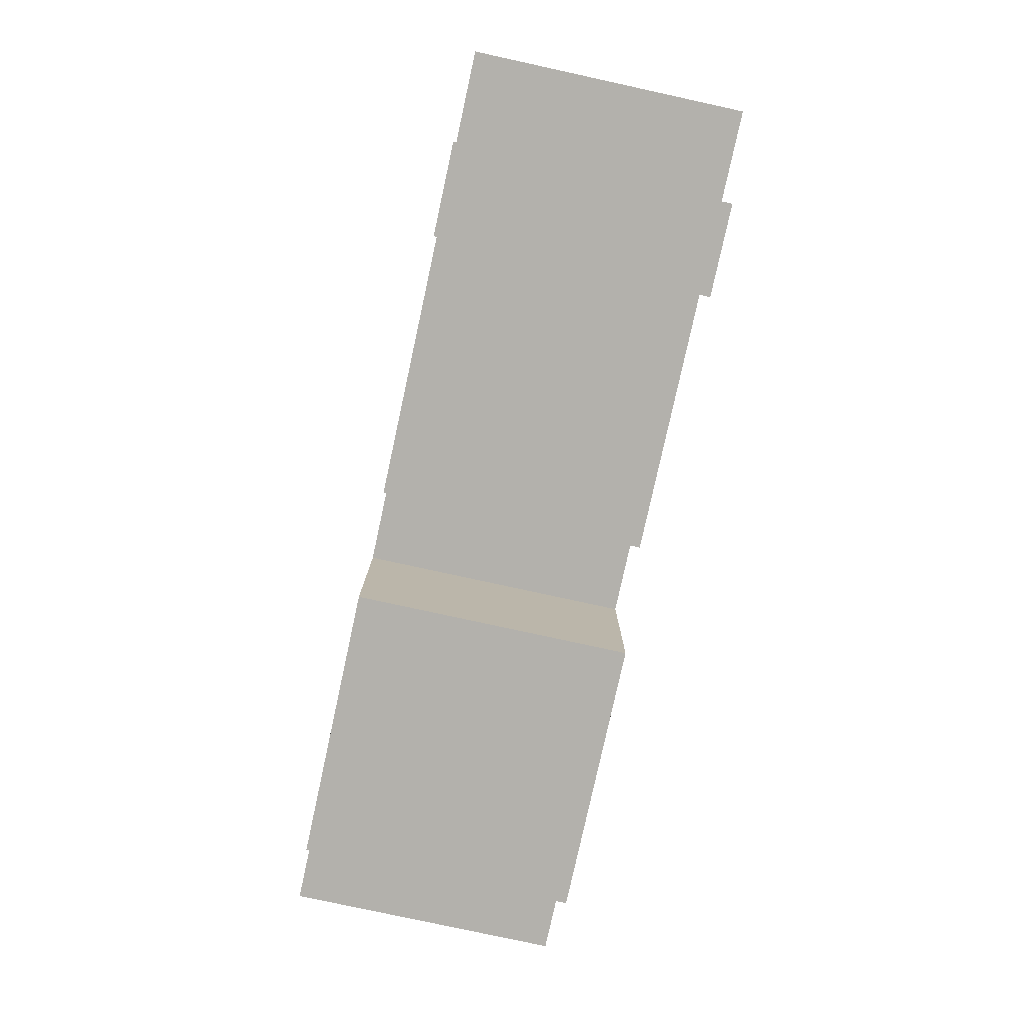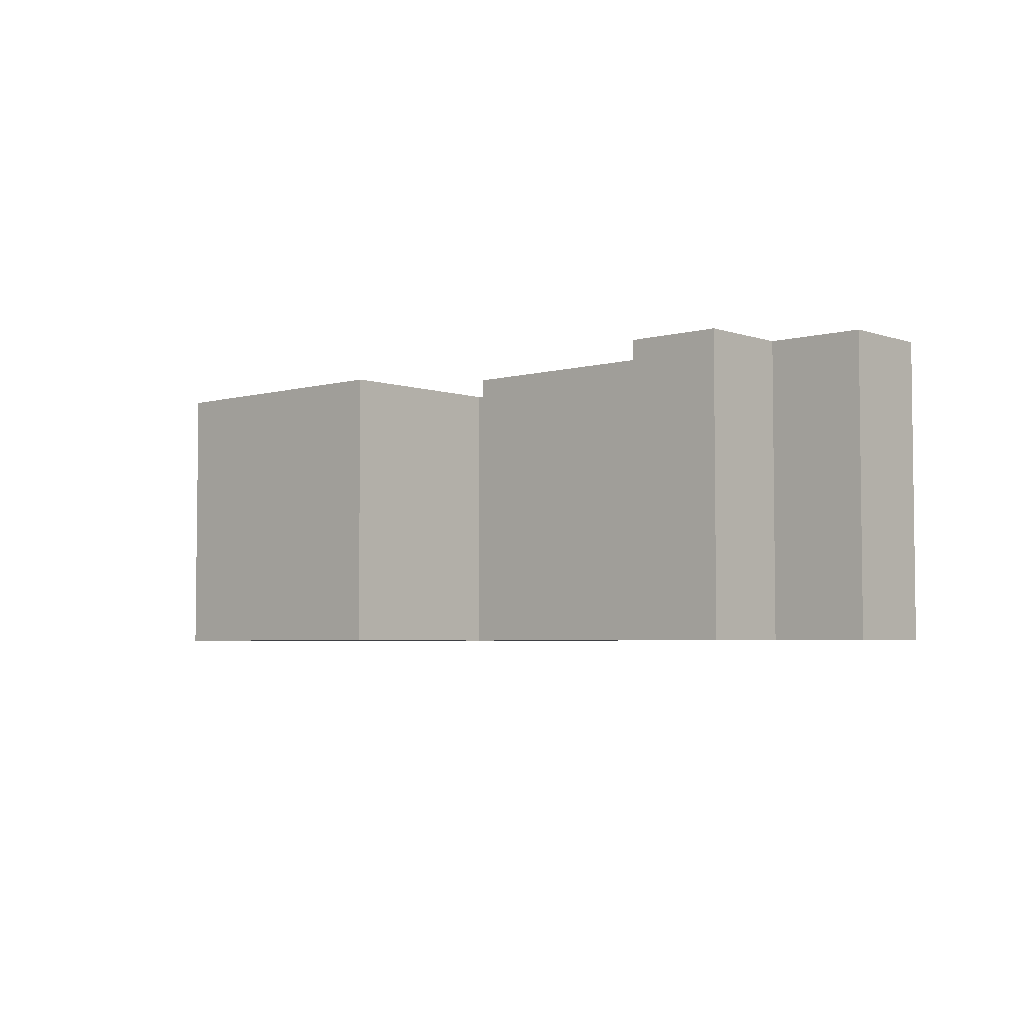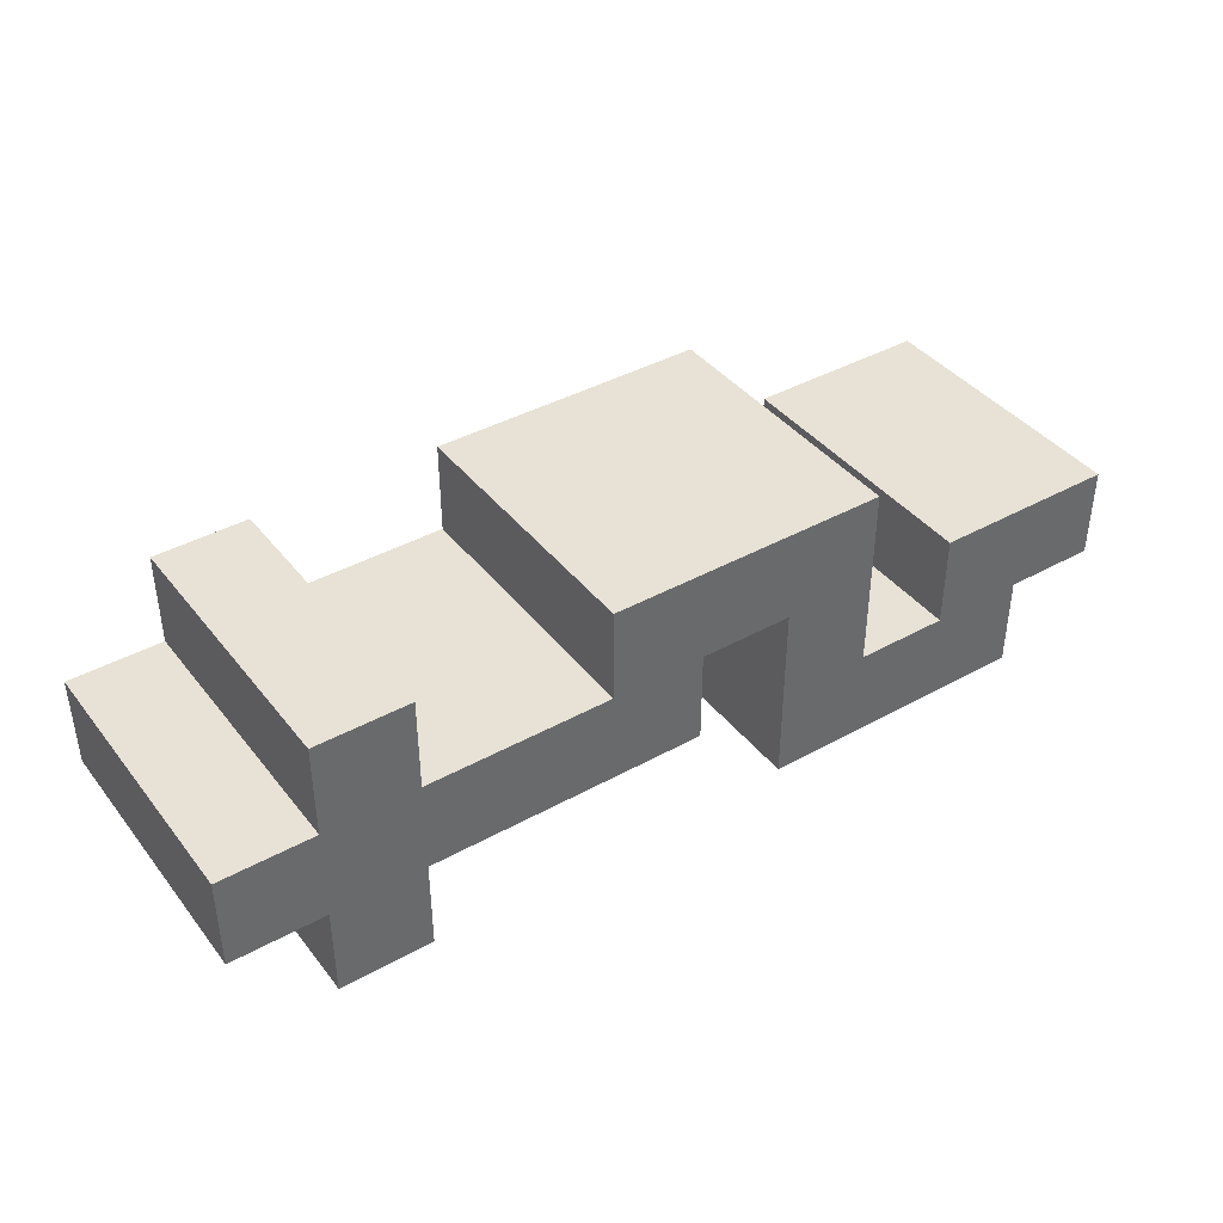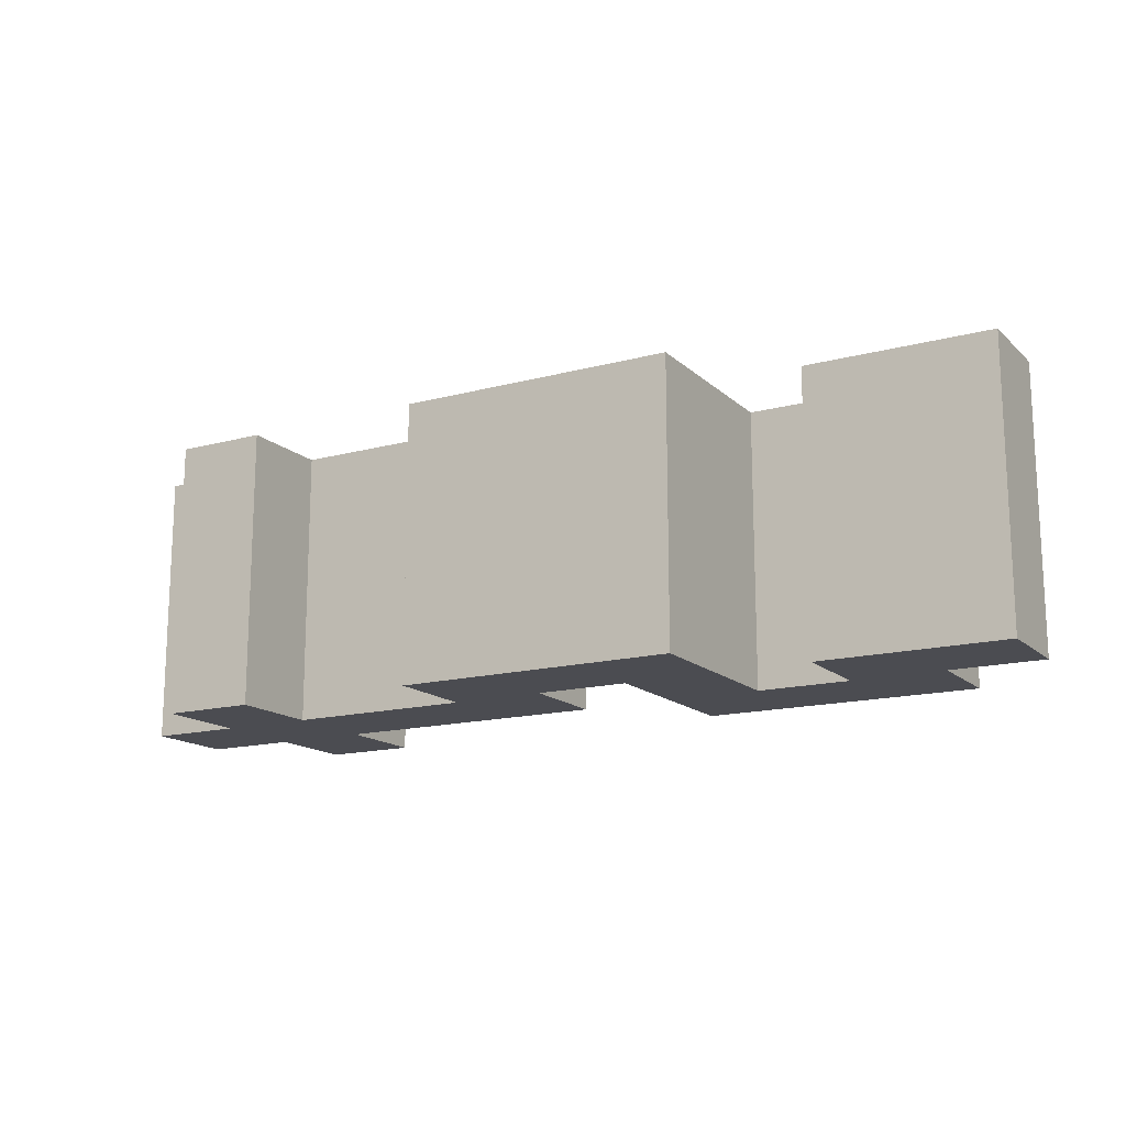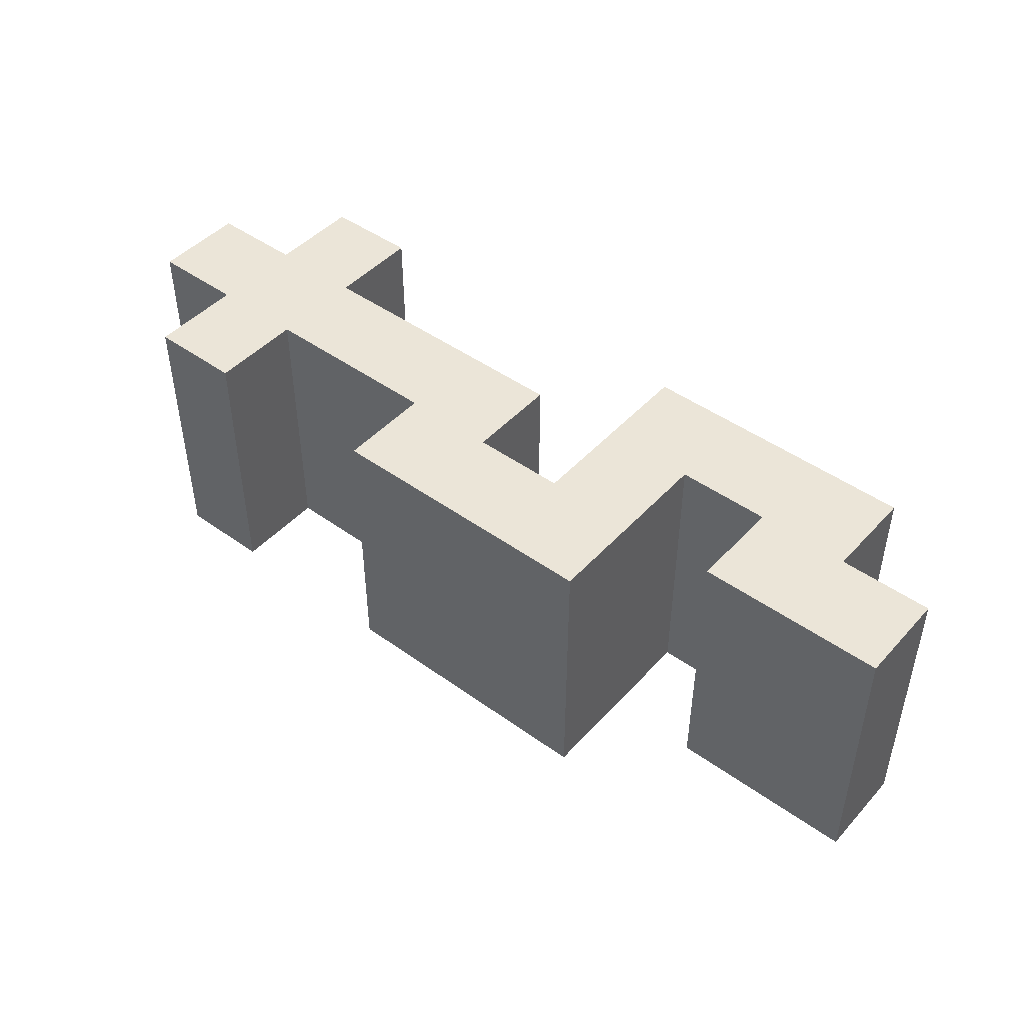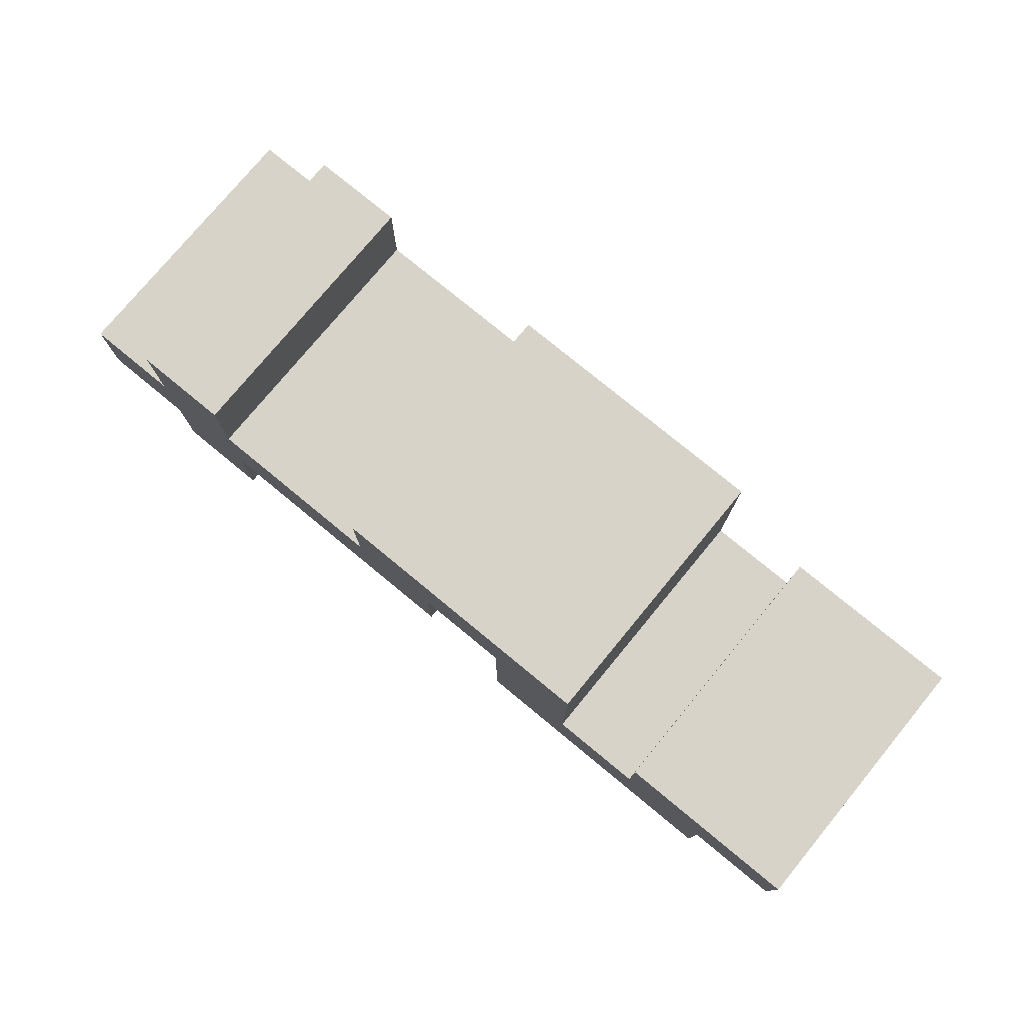
<metadata>
{"format":"obj","ext":"obj","renderer":"f3d","projection":"perspective","resolution":1024,"background":"white","views":[{"elev":-79.1,"azim":77.7,"up":"+Y"},{"elev":-4.2,"azim":42.3,"up":"+Z"},{"elev":40.3,"azim":145.7,"up":"+Y"},{"elev":-15.3,"azim":-150.4,"up":"+Z"},{"elev":46.0,"azim":-140.5,"up":"+Z"},{"elev":77.2,"azim":-140.5,"up":"+Y"}]}
</metadata>
<code>
o
v -0.5 0.5 0.2
v -0.5 0.5 0.1
v -0.5 0.5 0
v -0.5 0.5 -0.1
v -0.5 0.6 0.2
v -0.5 0.6 0.1
v -0.5 0.6 0
v -0.5 0.6 -0.1
v -0.4 0.4 0.2
v -0.4 0.4 0.1
v -0.4 0.4 -0.1
v -0.4 0.5 0.2
v -0.4 0.5 0.1
v -0.4 0.5 0
v -0.4 0.5 -0.1
v -0.2 0.5 0.2
v -0.2 0.5 0.1
v -0.2 0.5 0
v -0.2 0.5 -0.1
v -0.2 0.6 0.2
v -0.2 0.6 0.1
v -0.2 0.6 0
v -0.2 0.6 -0.1
v -0.2 0.7 0.2
v -0.2 0.7 0.1
v -0.2 0.7 0
v -0.2 0.7 -0.1
v 0 0.5 0.2
v 0 0.5 0.1
v 0 0.5 -0.1
v 0 0.6 0.2
v 0 0.6 0.1
v 0 0.6 0
v 0 0.6 -0.1
v 0.3 0.4 0.2
v 0.3 0.4 0.1
v 0.3 0.4 0
v 0.3 0.4 -0.1
v 0.3 0.5 0.2
v 0.3 0.5 0.1
v 0.3 0.5 0
v 0.3 0.5 -0.1
v 0.3 0.6 0.2
v 0.3 0.6 0.1
v 0.3 0.6 0
v 0.3 0.6 -0.1
v 0.3 0.7 0.2
v 0.3 0.7 0.1
v 0.3 0.7 0
v 0.3 0.7 -0.1
v -0.3 0.5 0.2
v -0.3 0.5 0.1
v -0.3 0.5 0
v -0.3 0.5 -0.1
v -0.3 0.6 0.2
v -0.3 0.6 0.1
v -0.3 0.6 0
v -0.3 0.6 -0.1
v -0.1 0.4 0.2
v -0.1 0.4 0.1
v -0.1 0.4 0
v -0.1 0.4 -0.1
v -0.1 0.5 0.2
v -0.1 0.5 0.1
v -0.1 0.5 0
v -0.1 0.5 -0.1
v -0.1 0.6 0.2
v -0.1 0.6 0.1
v -0.1 0.6 0
v -0.1 0.6 -0.1
v 0.1 0.6 0.2
v 0.1 0.6 0.1
v 0.1 0.6 0
v 0.1 0.6 -0.1
v 0.1 0.7 0.2
v 0.1 0.7 0.1
v 0.1 0.7 -0.1
v 0.4 0.4 0.2
v 0.4 0.4 0.1
v 0.4 0.4 0
v 0.4 0.4 -0.1
v 0.4 0.5 0.2
v 0.4 0.5 0.1
v 0.4 0.5 0
v 0.4 0.5 -0.1
v 0.4 0.6 0.2
v 0.4 0.6 0.1
v 0.4 0.6 0
v 0.4 0.6 -0.1
v 0.4 0.7 0.2
v 0.4 0.7 0.1
v 0.4 0.7 0
v 0.4 0.7 -0.1
v 0.5 0.5 0.2
v 0.5 0.5 0.1
v 0.5 0.5 0
v 0.5 0.5 -0.1
v 0.5 0.6 0.2
v 0.5 0.6 0.1
v 0.5 0.6 0
v 0.5 0.6 -0.1
v -0.5 0.5 0.2
v -0.5 0.6 0.2
v -0.4 0.4 0.2
v -0.4 0.5 0.2
v -0.4 0.6 0.2
v -0.3 0.4 0.2
v -0.3 0.5 0.2
v -0.3 0.6 0.2
v -0.2 0.4 0.2
v -0.2 0.5 0.2
v -0.2 0.6 0.2
v -0.2 0.7 0.2
v -0.1 0.4 0.2
v -0.1 0.5 0.2
v -0.1 0.6 0.2
v -0.1 0.7 0.2
v 0 0.5 0.2
v 0 0.6 0.2
v 0 0.7 0.2
v 0.1 0.5 0.2
v 0.1 0.6 0.2
v 0.1 0.7 0.2
v 0.2 0.5 0.2
v 0.2 0.6 0.2
v 0.3 0.4 0.2
v 0.3 0.5 0.2
v 0.3 0.6 0.2
v 0.3 0.7 0.2
v 0.4 0.4 0.2
v 0.4 0.5 0.2
v 0.4 0.6 0.2
v 0.4 0.7 0.2
v 0.5 0.5 0.2
v 0.5 0.6 0.2
v -0.5 0.5 -0.1
v -0.5 0.6 -0.1
v -0.4 0.4 -0.1
v -0.4 0.5 -0.1
v -0.4 0.6 -0.1
v -0.3 0.4 -0.1
v -0.3 0.5 -0.1
v -0.3 0.6 -0.1
v -0.2 0.4 -0.1
v -0.2 0.5 -0.1
v -0.2 0.6 -0.1
v -0.2 0.7 -0.1
v -0.1 0.4 -0.1
v -0.1 0.5 -0.1
v -0.1 0.6 -0.1
v -0.1 0.7 -0.1
v 0 0.5 -0.1
v 0 0.6 -0.1
v 0 0.7 -0.1
v 0.1 0.5 -0.1
v 0.1 0.6 -0.1
v 0.1 0.7 -0.1
v 0.2 0.5 -0.1
v 0.2 0.6 -0.1
v 0.3 0.4 -0.1
v 0.3 0.5 -0.1
v 0.3 0.6 -0.1
v 0.3 0.7 -0.1
v 0.4 0.4 -0.1
v 0.4 0.5 -0.1
v 0.4 0.6 -0.1
v 0.4 0.7 -0.1
v 0.5 0.5 -0.1
v 0.5 0.6 -0.1
v -0.4 0.4 0.2
v -0.3 0.4 0.2
v -0.2 0.4 0.2
v -0.1 0.4 0.2
v 0.3 0.4 0.2
v 0.4 0.4 0.2
v -0.4 0.4 0.1
v -0.3 0.4 0.1
v -0.2 0.4 0.1
v -0.1 0.4 0.1
v 0.3 0.4 0.1
v 0.4 0.4 0.1
v -0.3 0.4 0
v -0.2 0.4 0
v -0.1 0.4 0
v 0.3 0.4 0
v 0.4 0.4 0
v -0.4 0.4 -0.1
v -0.3 0.4 -0.1
v -0.2 0.4 -0.1
v -0.1 0.4 -0.1
v 0.3 0.4 -0.1
v 0.4 0.4 -0.1
v -0.5 0.5 0.2
v -0.4 0.5 0.2
v 0 0.5 0.2
v 0.1 0.5 0.2
v 0.2 0.5 0.2
v 0.3 0.5 0.2
v 0.4 0.5 0.2
v 0.5 0.5 0.2
v -0.5 0.5 0.1
v -0.4 0.5 0.1
v 0 0.5 0.1
v 0.1 0.5 0.1
v 0.2 0.5 0.1
v 0.3 0.5 0.1
v 0.4 0.5 0.1
v 0.5 0.5 0.1
v -0.5 0.5 0
v -0.4 0.5 0
v 0.1 0.5 0
v 0.2 0.5 0
v 0.3 0.5 0
v 0.4 0.5 0
v 0.5 0.5 0
v -0.5 0.5 -0.1
v -0.4 0.5 -0.1
v 0 0.5 -0.1
v 0.1 0.5 -0.1
v 0.2 0.5 -0.1
v 0.3 0.5 -0.1
v 0.4 0.5 -0.1
v 0.5 0.5 -0.1
v -0.1 0.6 0.2
v 0 0.6 0.2
v -0.1 0.6 0.1
v 0 0.6 0.1
v -0.1 0.6 0
v 0 0.6 0
v -0.1 0.6 -0.1
v 0 0.6 -0.1
v -0.3 0.5 0.2
v -0.2 0.5 0.2
v -0.3 0.5 0.1
v -0.2 0.5 0.1
v -0.3 0.5 0
v -0.2 0.5 0
v -0.3 0.5 -0.1
v -0.2 0.5 -0.1
v -0.5 0.6 0.2
v -0.4 0.6 0.2
v -0.3 0.6 0.2
v 0.1 0.6 0.2
v 0.2 0.6 0.2
v 0.3 0.6 0.2
v 0.4 0.6 0.2
v 0.5 0.6 0.2
v -0.5 0.6 0.1
v -0.4 0.6 0.1
v -0.3 0.6 0.1
v 0.1 0.6 0.1
v 0.2 0.6 0.1
v 0.3 0.6 0.1
v 0.4 0.6 0.1
v 0.5 0.6 0.1
v -0.5 0.6 0
v -0.4 0.6 0
v -0.3 0.6 0
v 0.1 0.6 0
v 0.2 0.6 0
v 0.3 0.6 0
v 0.4 0.6 0
v 0.5 0.6 0
v -0.5 0.6 -0.1
v -0.4 0.6 -0.1
v -0.3 0.6 -0.1
v 0.1 0.6 -0.1
v 0.2 0.6 -0.1
v 0.3 0.6 -0.1
v 0.4 0.6 -0.1
v 0.5 0.6 -0.1
v -0.2 0.7 0.2
v -0.1 0.7 0.2
v 0 0.7 0.2
v 0.1 0.7 0.2
v 0.3 0.7 0.2
v 0.4 0.7 0.2
v -0.2 0.7 0.1
v -0.1 0.7 0.1
v 0 0.7 0.1
v 0.1 0.7 0.1
v 0.3 0.7 0.1
v 0.4 0.7 0.1
v -0.2 0.7 0
v -0.1 0.7 0
v 0 0.7 0
v 0.3 0.7 0
v 0.4 0.7 0
v -0.2 0.7 -0.1
v -0.1 0.7 -0.1
v 0 0.7 -0.1
v 0.1 0.7 -0.1
v 0.3 0.7 -0.1
v 0.4 0.7 -0.1
f 5 2 1
f 6 3 2
f 6 2 5
f 7 4 3
f 7 3 6
f 8 4 7
f 12 10 9
f 13 11 10
f 13 10 12
f 14 11 13
f 15 11 14
f 20 17 16
f 21 18 17
f 21 17 20
f 22 19 18
f 22 18 21
f 23 19 22
f 24 21 20
f 25 22 21
f 25 21 24
f 26 23 22
f 26 22 25
f 27 23 26
f 31 29 28
f 32 30 29
f 32 29 31
f 33 30 32
f 34 30 33
f 39 36 35
f 40 37 36
f 40 36 39
f 41 38 37
f 41 37 40
f 42 38 41
f 47 44 43
f 48 45 44
f 48 44 47
f 49 46 45
f 49 45 48
f 50 46 49
f 51 52 55
f 52 53 56
f 55 52 56
f 53 54 57
f 56 53 57
f 57 54 58
f 59 60 63
f 60 61 64
f 63 60 64
f 61 62 65
f 64 61 65
f 65 62 66
f 63 64 67
f 64 65 68
f 67 64 68
f 65 66 69
f 68 65 69
f 69 66 70
f 71 72 75
f 73 74 76
f 75 72 76
f 72 73 76
f 76 74 77
f 78 79 82
f 79 80 83
f 82 79 83
f 80 81 84
f 83 80 84
f 84 81 85
f 86 87 90
f 87 88 91
f 90 87 91
f 88 89 92
f 91 88 92
f 92 89 93
f 94 95 98
f 95 96 99
f 98 95 99
f 96 97 100
f 99 96 100
f 100 97 101
f 105 103 102
f 106 103 105
f 107 105 104
f 108 106 105
f 108 105 107
f 109 106 108
f 110 108 107
f 111 108 110
f 114 111 110
f 115 112 111
f 115 111 114
f 116 113 112
f 116 112 115
f 117 113 116
f 119 117 116
f 120 117 119
f 121 119 118
f 122 120 119
f 122 119 121
f 123 120 122
f 124 122 121
f 125 122 124
f 127 125 124
f 128 125 127
f 130 128 127
f 130 129 128
f 130 127 126
f 131 129 130
f 132 129 131
f 133 129 132
f 134 132 131
f 135 132 134
f 136 137 139
f 139 137 140
f 138 139 141
f 139 140 141
f 141 140 142
f 142 140 143
f 141 142 144
f 144 142 145
f 144 145 148
f 145 146 149
f 148 145 149
f 146 147 150
f 149 146 150
f 150 147 151
f 150 151 153
f 153 151 154
f 152 153 155
f 153 154 155
f 155 154 156
f 156 154 157
f 155 156 158
f 158 156 159
f 158 159 161
f 161 159 162
f 161 162 164
f 162 163 164
f 160 161 164
f 164 163 165
f 165 163 166
f 166 163 167
f 165 166 168
f 168 166 169
f 176 171 170
f 177 172 171
f 177 171 176
f 178 173 172
f 178 172 177
f 179 173 178
f 180 175 174
f 181 175 180
f 182 179 178
f 182 177 176
f 182 178 177
f 183 179 182
f 184 179 183
f 185 181 180
f 186 181 185
f 187 182 176
f 188 183 182
f 188 182 187
f 189 184 183
f 189 183 188
f 190 184 189
f 191 186 185
f 192 186 191
f 201 194 193
f 202 194 201
f 203 196 195
f 204 197 196
f 204 196 203
f 205 198 197
f 205 197 204
f 206 198 205
f 207 200 199
f 208 200 207
f 209 202 201
f 210 202 209
f 211 204 203
f 211 205 204
f 212 206 205
f 212 205 211
f 213 206 212
f 214 208 207
f 215 208 214
f 216 210 209
f 217 210 216
f 218 211 203
f 219 212 211
f 219 211 218
f 220 213 212
f 220 212 219
f 221 213 220
f 222 215 214
f 223 215 222
f 226 225 224
f 227 225 226
f 228 227 226
f 229 227 228
f 230 229 228
f 231 229 230
f 232 233 234
f 234 233 235
f 234 235 236
f 236 235 237
f 236 237 238
f 238 237 239
f 240 241 248
f 241 242 249
f 248 241 249
f 249 242 250
f 243 244 251
f 244 245 252
f 251 244 252
f 252 245 253
f 246 247 254
f 254 247 255
f 248 249 256
f 249 250 257
f 256 249 257
f 257 250 258
f 251 252 259
f 252 253 260
f 259 252 260
f 260 253 261
f 254 255 262
f 262 255 263
f 256 257 264
f 257 258 265
f 264 257 265
f 265 258 266
f 259 260 267
f 260 261 268
f 267 260 268
f 268 261 269
f 262 263 270
f 270 263 271
f 272 273 278
f 273 274 279
f 278 273 279
f 274 275 280
f 279 274 280
f 280 275 281
f 276 277 282
f 282 277 283
f 278 279 284
f 280 281 285
f 284 279 285
f 279 280 285
f 285 281 286
f 282 283 287
f 287 283 288
f 284 285 289
f 285 286 290
f 289 285 290
f 286 281 291
f 290 286 291
f 291 281 292
f 287 288 293
f 293 288 294

</code>
